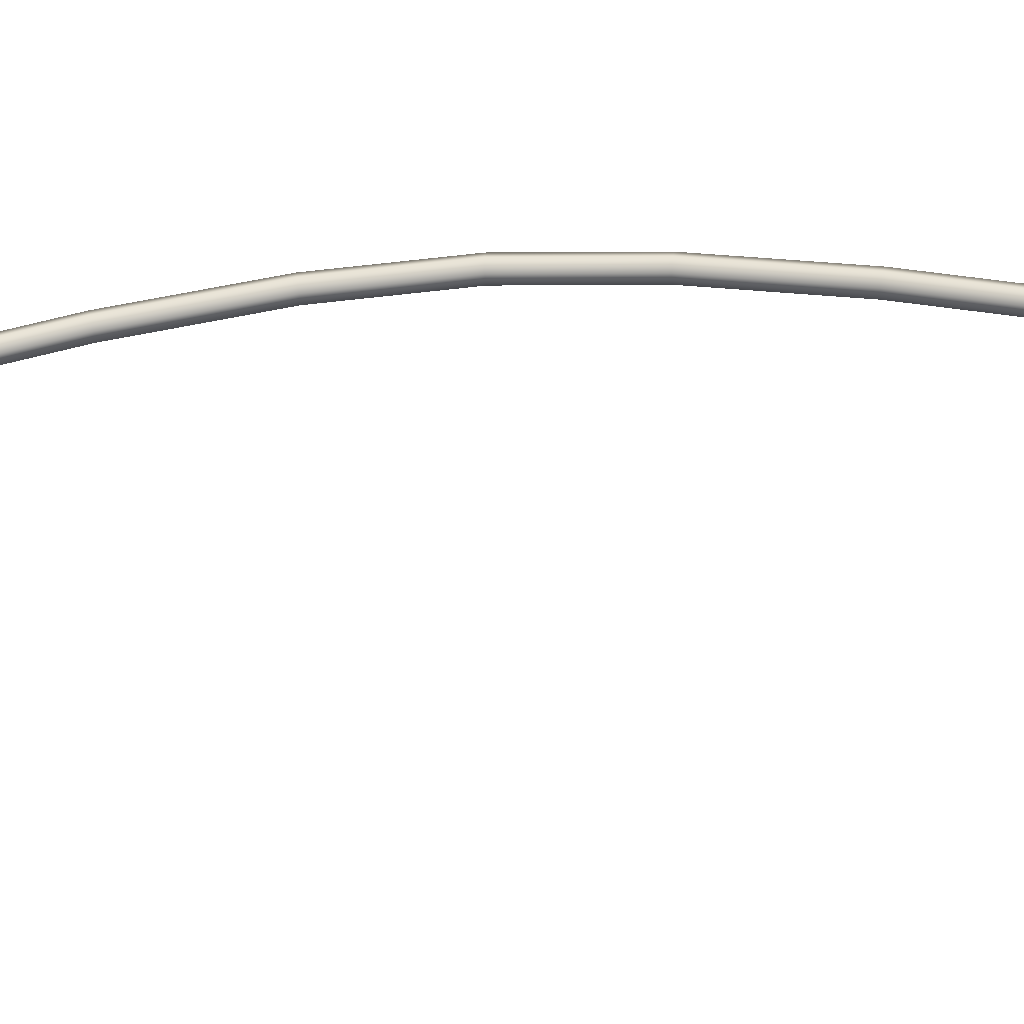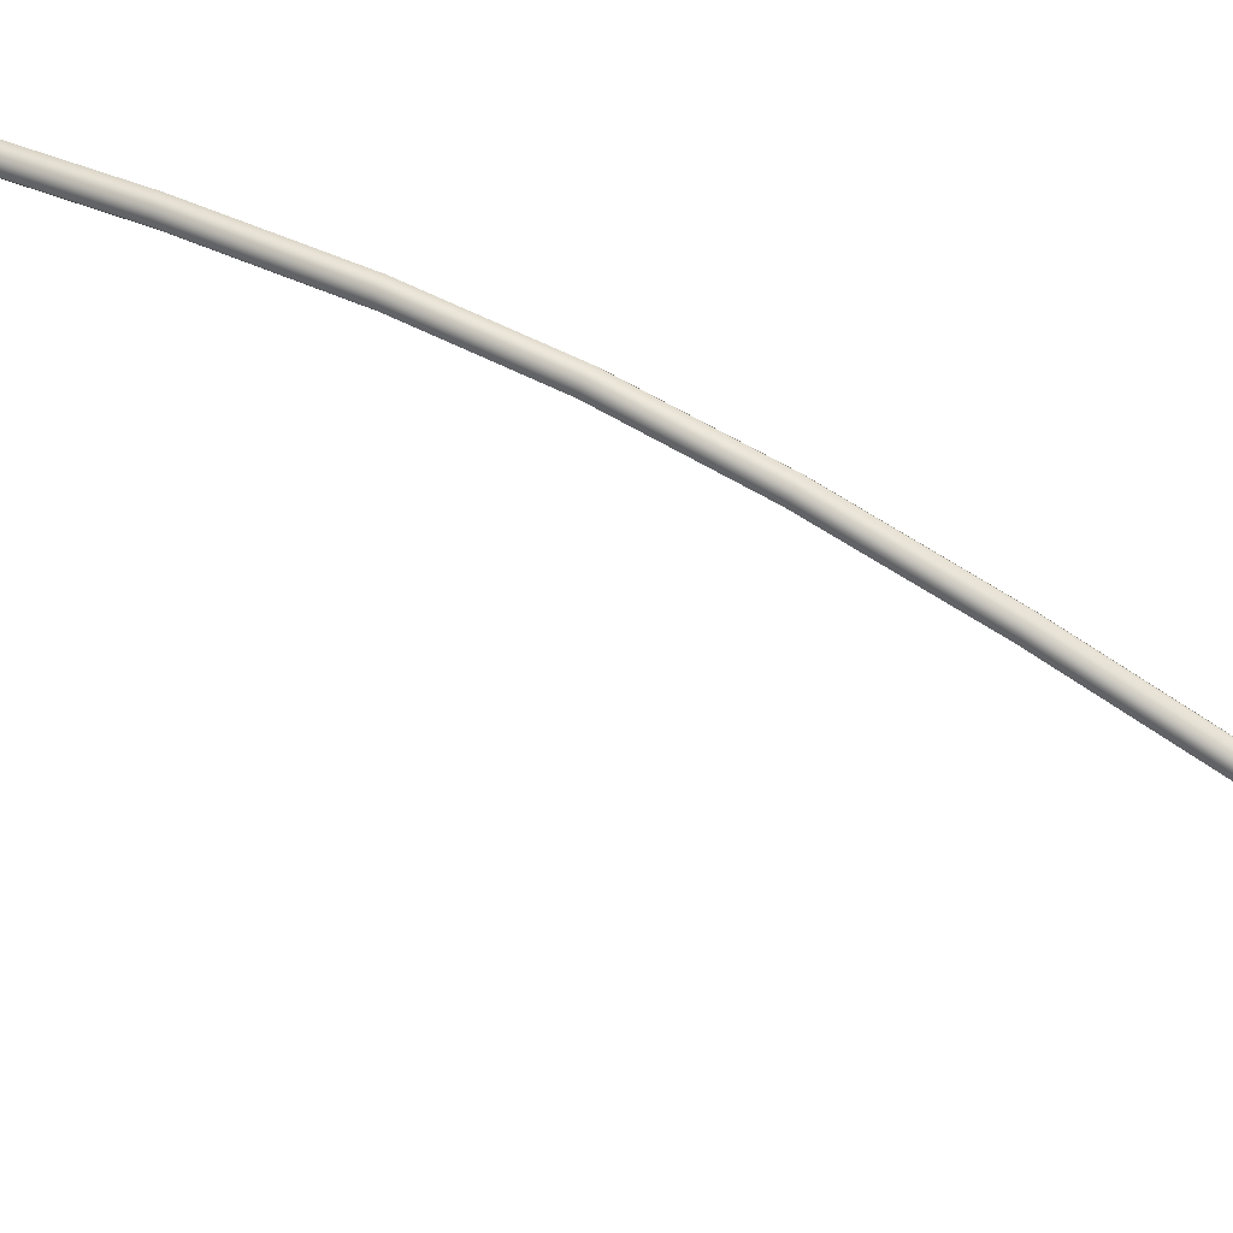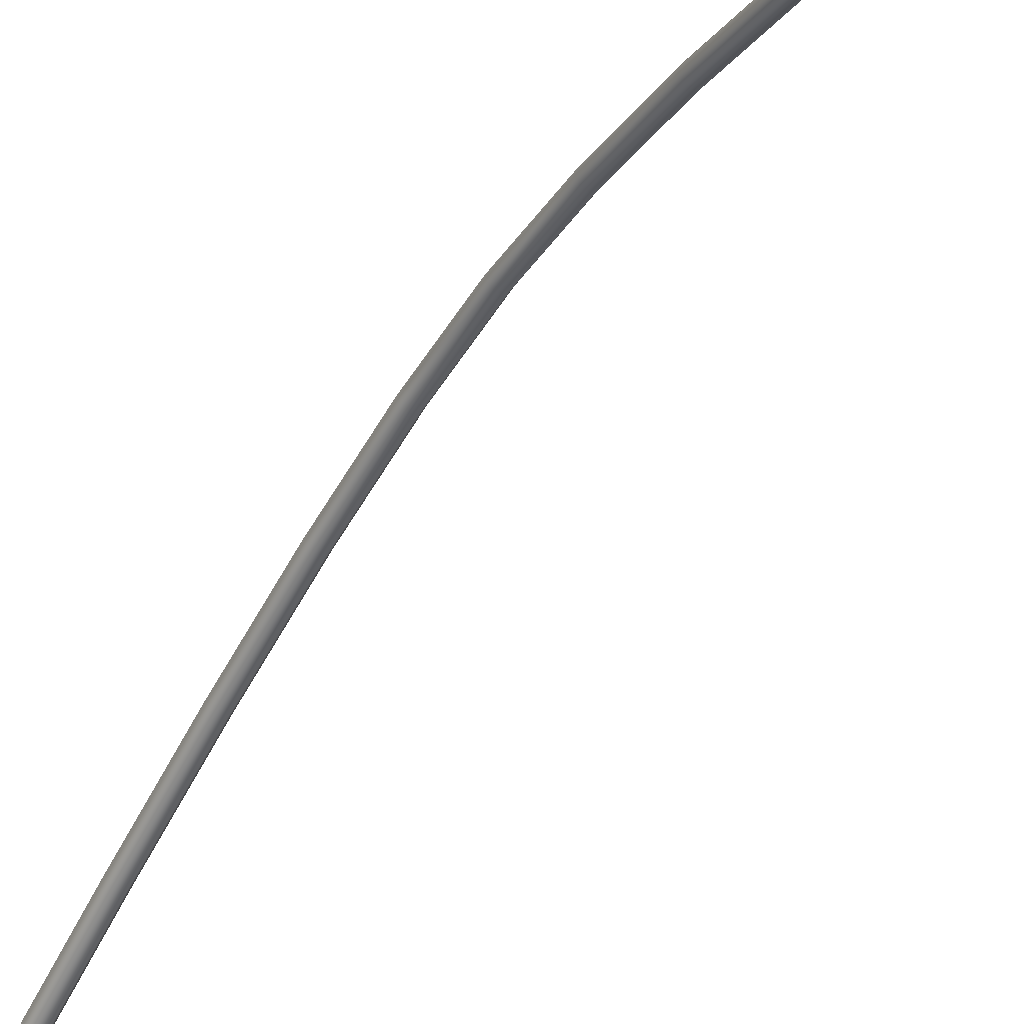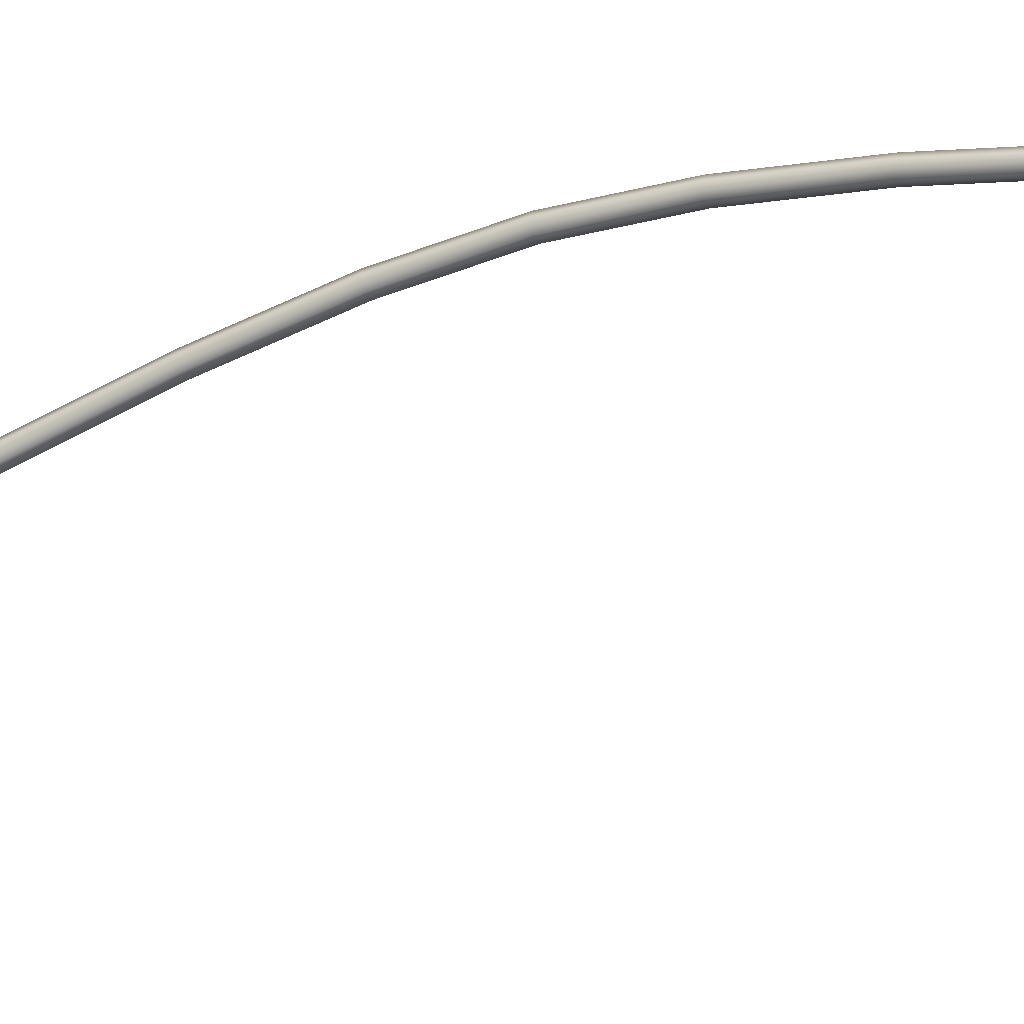
<metadata>
{"format":"obj","ext":"obj","renderer":"f3d","projection":"perspective","resolution":1024,"background":"white","views":[{"elev":-41.9,"azim":-85.4,"up":"+Z"},{"elev":58.1,"azim":-60.2,"up":"+Z"},{"elev":-41.2,"azim":-28.3,"up":"+Z"},{"elev":-32.5,"azim":116.0,"up":"+Z"}]}
</metadata>
<code>
o bow_string.2
v 0.002 1.175 0.003464
v -0.002 1.175 0.003464
v -0.004 1.175 0
v -0.002 1.175 -0.003464
v 0.002 1.175 -0.003464
v 0.004 1.175 0
v 0.003 1.107 0.01129
v -0.003 1.107 0.01129
v -0.006 1.107 0.006149
v -0.003 1.106 0.00101
v 0.003 1.106 0.00101
v 0.006 1.107 0.006149
v 0.004 1.027 0.02988
v -0.004 1.027 0.02988
v -0.008 1.026 0.02315
v -0.004 1.024 0.01642
v 0.004 1.024 0.01642
v 0.008 1.026 0.02315
v 0.004 0.9364 0.05546
v -0.004 0.9364 0.05546
v -0.008 0.9344 0.04883
v -0.004 0.9324 0.0422
v 0.004 0.9324 0.0422
v 0.008 0.9344 0.04883
v 0.004 0.8372 0.08759
v -0.004 0.8372 0.08759
v -0.008 0.835 0.08102
v -0.004 0.8328 0.07445
v 0.004 0.8328 0.07445
v 0.008 0.835 0.08102
v 0.004 0.7318 0.1241
v -0.004 0.7318 0.1241
v -0.008 0.7295 0.1175
v -0.004 0.7272 0.111
v 0.004 0.7272 0.111
v 0.008 0.7295 0.1175
v 0.004 0.6224 0.1628
v -0.004 0.6224 0.1628
v -0.008 0.6201 0.1562
v -0.004 0.6178 0.1497
v 0.004 0.6178 0.1497
v 0.008 0.6201 0.1562
v 0.004 0.5111 0.2015
v -0.004 0.5111 0.2015
v -0.008 0.5089 0.195
v -0.004 0.5067 0.1884
v 0.004 0.5067 0.1884
v 0.008 0.5089 0.195
v 0.004 0.4001 0.2381
v -0.004 0.4001 0.2381
v -0.008 0.398 0.2315
v -0.004 0.3959 0.2249
v 0.004 0.3959 0.2249
v 0.008 0.398 0.2315
v 0.004 0.2914 0.2704
v -0.004 0.2914 0.2704
v -0.008 0.2895 0.2637
v -0.004 0.2877 0.257
v 0.004 0.2877 0.257
v 0.008 0.2895 0.2637
v 0.004 0.1871 0.2961
v -0.004 0.1871 0.2961
v -0.008 0.1856 0.2894
v -0.004 0.1842 0.2826
v 0.004 0.1842 0.2826
v 0.008 0.1856 0.2894
v 0.004 0.08925 0.3132
v -0.004 0.08925 0.3132
v -0.008 0.08841 0.3064
v -0.004 0.08757 0.2995
v 0.004 0.08757 0.2995
v 0.008 0.08841 0.3064
v 0.004 1e-06 0.3194
v -0.004 1e-06 0.3194
v -0.008 0 0.3125
v -0.004 -1e-06 0.3056
v 0.004 -1e-06 0.3056
v 0.008 0 0.3125
v 0.004 -0.0895 0.3132
v -0.004 -0.0895 0.3132
v -0.008 -0.08866 0.3064
v -0.004 -0.08783 0.2995
v 0.004 -0.08783 0.2995
v 0.008 -0.08866 0.3064
v 0.004 -0.188 0.2961
v -0.004 -0.188 0.2961
v -0.008 -0.1866 0.2894
v -0.004 -0.1852 0.2826
v 0.004 -0.1852 0.2826
v 0.008 -0.1866 0.2894
v 0.004 -0.2935 0.2704
v -0.004 -0.2935 0.2704
v -0.008 -0.2917 0.2637
v -0.004 -0.2899 0.257
v 0.004 -0.2899 0.257
v 0.008 -0.2917 0.2637
v 0.004 -0.4037 0.2381
v -0.004 -0.4037 0.2381
v -0.008 -0.4017 0.2315
v -0.004 -0.3997 0.2249
v 0.004 -0.3997 0.2249
v 0.008 -0.4017 0.2315
v 0.004 -0.5167 0.2015
v -0.004 -0.5167 0.2015
v -0.008 -0.5145 0.195
v -0.004 -0.5123 0.1884
v 0.004 -0.5123 0.1884
v 0.008 -0.5145 0.195
v 0.004 -0.6302 0.1628
v -0.004 -0.6302 0.1628
v -0.008 -0.6279 0.1562
v -0.004 -0.6257 0.1497
v 0.004 -0.6257 0.1497
v 0.008 -0.6279 0.1562
v 0.004 -0.742 0.1241
v -0.004 -0.742 0.1241
v -0.008 -0.7398 0.1175
v -0.004 -0.7375 0.111
v 0.004 -0.7375 0.111
v 0.008 -0.7398 0.1175
v 0.004 -0.8501 0.08761
v -0.004 -0.8501 0.08761
v -0.008 -0.8479 0.08102
v -0.004 -0.8458 0.07443
v 0.004 -0.8458 0.07443
v 0.008 -0.8479 0.08102
v 0.004 -0.9521 0.05548
v -0.004 -0.9521 0.05548
v -0.008 -0.9502 0.04883
v -0.004 -0.9482 0.04218
v 0.004 -0.9482 0.04218
v 0.008 -0.9502 0.04883
v 0.004 -1.046 0.02989
v -0.004 -1.046 0.02989
v -0.008 -1.044 0.02315
v -0.004 -1.043 0.01641
v 0.004 -1.043 0.01641
v 0.008 -1.044 0.02315
v 0.003 -1.129 0.01129
v -0.003 -1.129 0.01129
v -0.006 -1.128 0.006149
v -0.003 -1.128 0.001005
v 0.003 -1.128 0.001005
v 0.006 -1.128 0.006149
v 0.002 -1.2 0.003464
v -0.002 -1.2 0.003464
v -0.004 -1.2 0
v -0.002 -1.2 -0.003464
v 0.002 -1.2 -0.003464
v 0.004 -1.2 0
f 1 12 6
f 8 1 2
f 9 2 3
f 10 3 4
f 11 4 5
f 6 11 5
f 7 18 12
f 14 7 8
f 15 8 9
f 16 9 10
f 17 10 11
f 12 17 11
f 13 24 18
f 20 13 14
f 21 14 15
f 22 15 16
f 23 16 17
f 18 23 17
f 19 30 24
f 26 19 20
f 27 20 21
f 28 21 22
f 29 22 23
f 24 29 23
f 25 36 30
f 32 25 26
f 33 26 27
f 34 27 28
f 35 28 29
f 30 35 29
f 31 42 36
f 38 31 32
f 39 32 33
f 40 33 34
f 41 34 35
f 36 41 35
f 37 48 42
f 44 37 38
f 45 38 39
f 46 39 40
f 47 40 41
f 42 47 41
f 43 54 48
f 50 43 44
f 51 44 45
f 52 45 46
f 53 46 47
f 48 53 47
f 49 60 54
f 56 49 50
f 57 50 51
f 58 51 52
f 59 52 53
f 54 59 53
f 55 66 60
f 62 55 56
f 63 56 57
f 64 57 58
f 65 58 59
f 60 65 59
f 61 72 66
f 68 61 62
f 69 62 63
f 70 63 64
f 71 64 65
f 66 71 65
f 67 78 72
f 74 67 68
f 75 68 69
f 76 69 70
f 77 70 71
f 72 77 71
f 79 78 73
f 80 73 74
f 75 80 74
f 76 81 75
f 83 76 77
f 84 77 78
f 85 84 79
f 86 79 80
f 81 86 80
f 82 87 81
f 89 82 83
f 90 83 84
f 91 90 85
f 92 85 86
f 87 92 86
f 88 93 87
f 95 88 89
f 96 89 90
f 97 96 91
f 98 91 92
f 93 98 92
f 94 99 93
f 101 94 95
f 102 95 96
f 103 102 97
f 104 97 98
f 99 104 98
f 100 105 99
f 107 100 101
f 108 101 102
f 109 108 103
f 110 103 104
f 105 110 104
f 106 111 105
f 113 106 107
f 114 107 108
f 115 114 109
f 116 109 110
f 111 116 110
f 112 117 111
f 119 112 113
f 120 113 114
f 121 120 115
f 122 115 116
f 117 122 116
f 118 123 117
f 125 118 119
f 126 119 120
f 127 126 121
f 128 121 122
f 123 128 122
f 124 129 123
f 131 124 125
f 132 125 126
f 133 132 127
f 128 133 127
f 129 134 128
f 130 135 129
f 131 136 130
f 138 131 132
f 139 138 133
f 140 133 134
f 135 140 134
f 136 141 135
f 143 136 137
f 144 137 138
f 145 144 139
f 140 145 139
f 141 146 140
f 142 147 141
f 149 142 143
f 150 143 144
f 1 7 12
f 8 7 1
f 9 8 2
f 10 9 3
f 11 10 4
f 6 12 11
f 7 13 18
f 14 13 7
f 15 14 8
f 16 15 9
f 17 16 10
f 12 18 17
f 13 19 24
f 20 19 13
f 21 20 14
f 22 21 15
f 23 22 16
f 18 24 23
f 19 25 30
f 26 25 19
f 27 26 20
f 28 27 21
f 29 28 22
f 24 30 29
f 25 31 36
f 32 31 25
f 33 32 26
f 34 33 27
f 35 34 28
f 30 36 35
f 31 37 42
f 38 37 31
f 39 38 32
f 40 39 33
f 41 40 34
f 36 42 41
f 37 43 48
f 44 43 37
f 45 44 38
f 46 45 39
f 47 46 40
f 42 48 47
f 43 49 54
f 50 49 43
f 51 50 44
f 52 51 45
f 53 52 46
f 48 54 53
f 49 55 60
f 56 55 49
f 57 56 50
f 58 57 51
f 59 58 52
f 54 60 59
f 55 61 66
f 62 61 55
f 63 62 56
f 64 63 57
f 65 64 58
f 60 66 65
f 61 67 72
f 68 67 61
f 69 68 62
f 70 69 63
f 71 70 64
f 66 72 71
f 67 73 78
f 74 73 67
f 75 74 68
f 76 75 69
f 77 76 70
f 72 78 77
f 79 84 78
f 80 79 73
f 75 81 80
f 76 82 81
f 83 82 76
f 84 83 77
f 85 90 84
f 86 85 79
f 81 87 86
f 82 88 87
f 89 88 82
f 90 89 83
f 91 96 90
f 92 91 85
f 87 93 92
f 88 94 93
f 95 94 88
f 96 95 89
f 97 102 96
f 98 97 91
f 93 99 98
f 94 100 99
f 101 100 94
f 102 101 95
f 103 108 102
f 104 103 97
f 99 105 104
f 100 106 105
f 107 106 100
f 108 107 101
f 109 114 108
f 110 109 103
f 105 111 110
f 106 112 111
f 113 112 106
f 114 113 107
f 115 120 114
f 116 115 109
f 111 117 116
f 112 118 117
f 119 118 112
f 120 119 113
f 121 126 120
f 122 121 115
f 117 123 122
f 118 124 123
f 125 124 118
f 126 125 119
f 127 132 126
f 128 127 121
f 123 129 128
f 124 130 129
f 131 130 124
f 132 131 125
f 133 138 132
f 128 134 133
f 129 135 134
f 130 136 135
f 131 137 136
f 138 137 131
f 139 144 138
f 140 139 133
f 135 141 140
f 136 142 141
f 143 142 136
f 144 143 137
f 145 150 144
f 140 146 145
f 141 147 146
f 142 148 147
f 149 148 142
f 150 149 143

</code>
